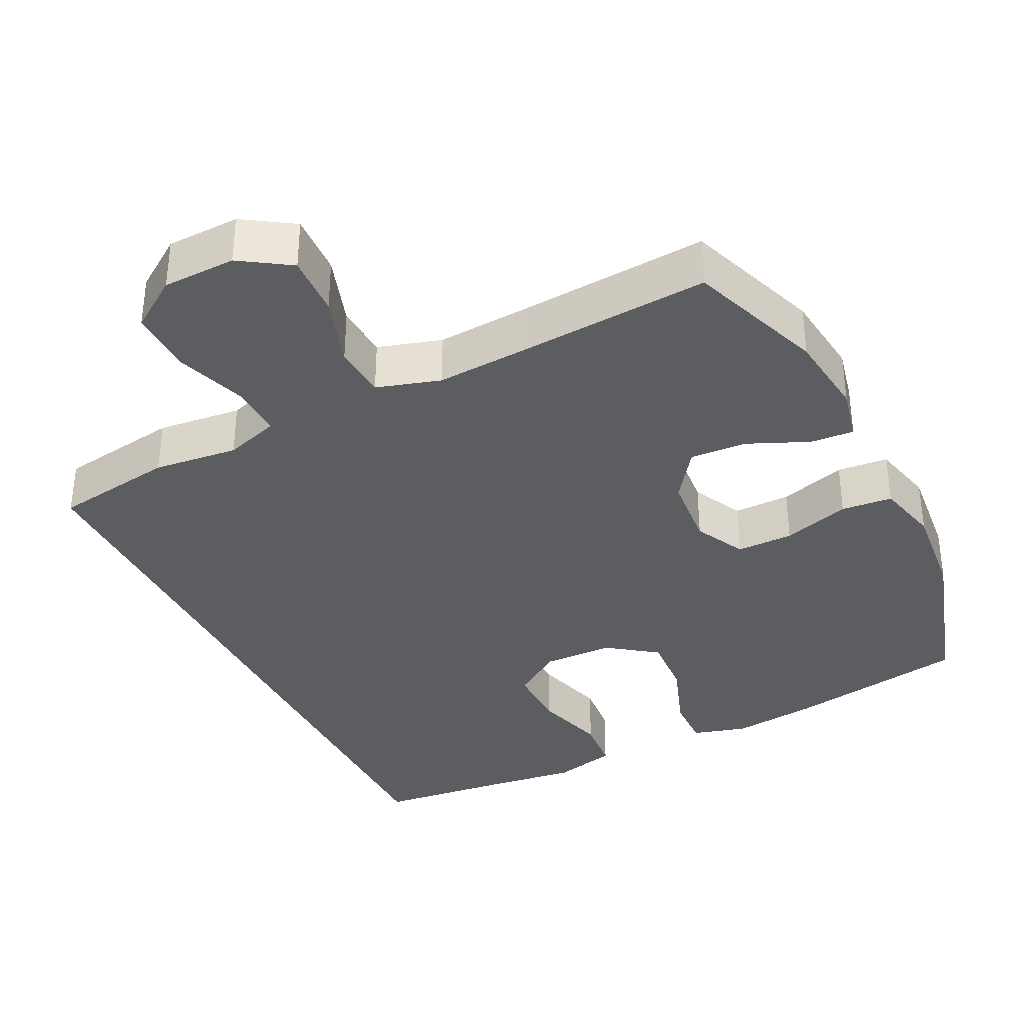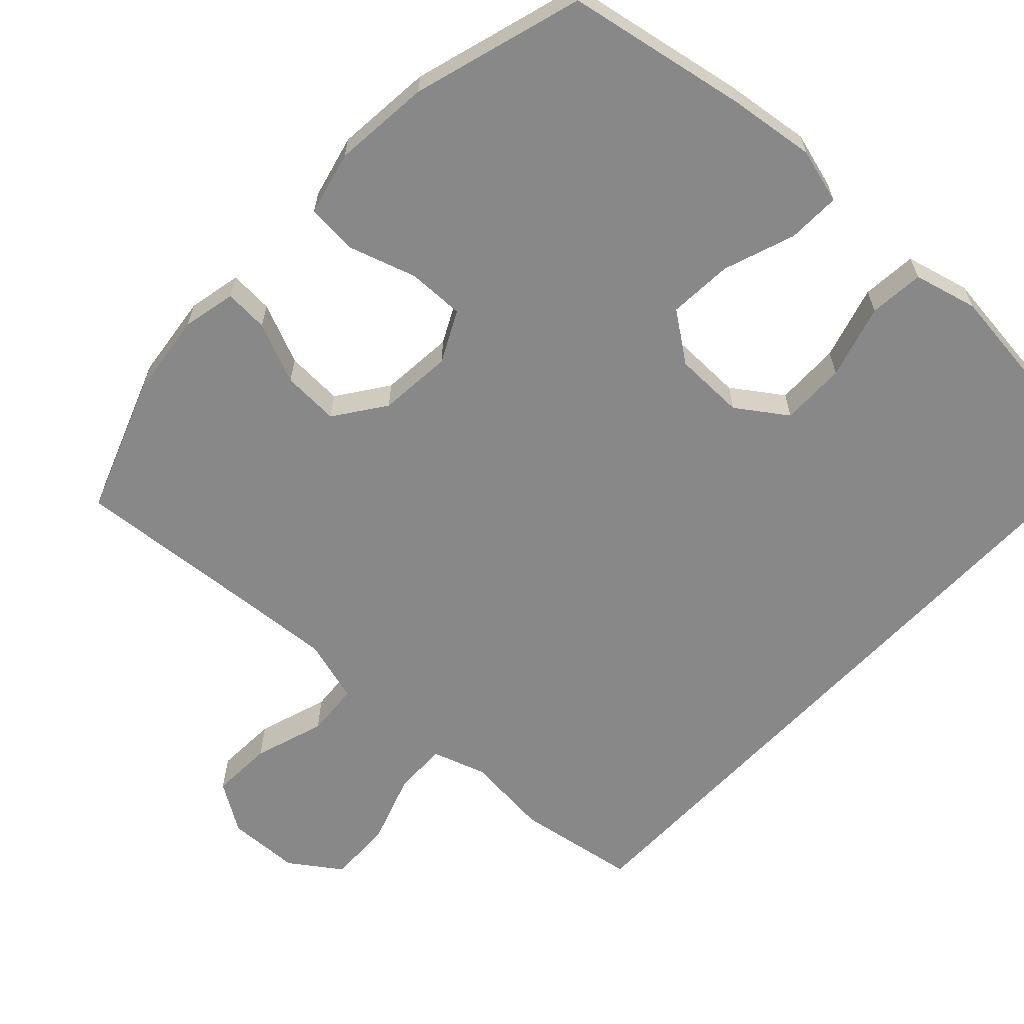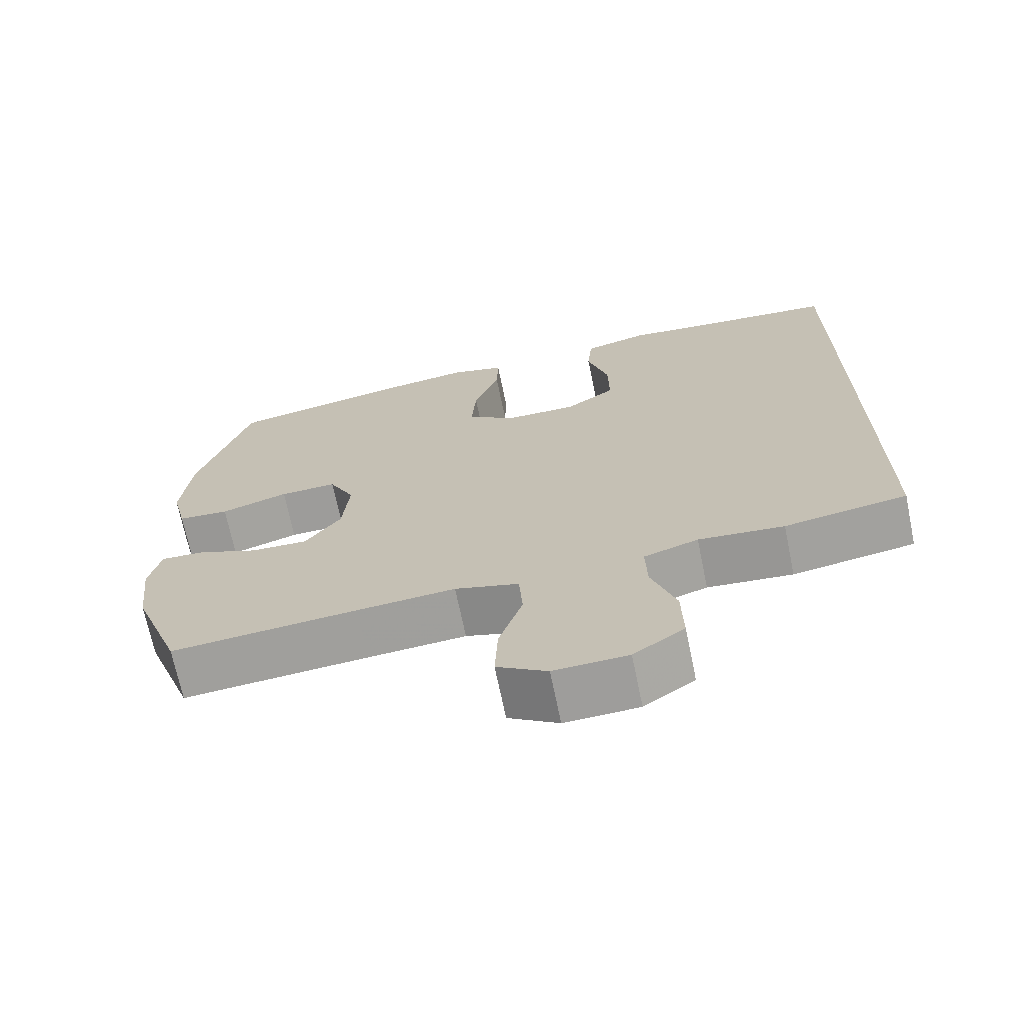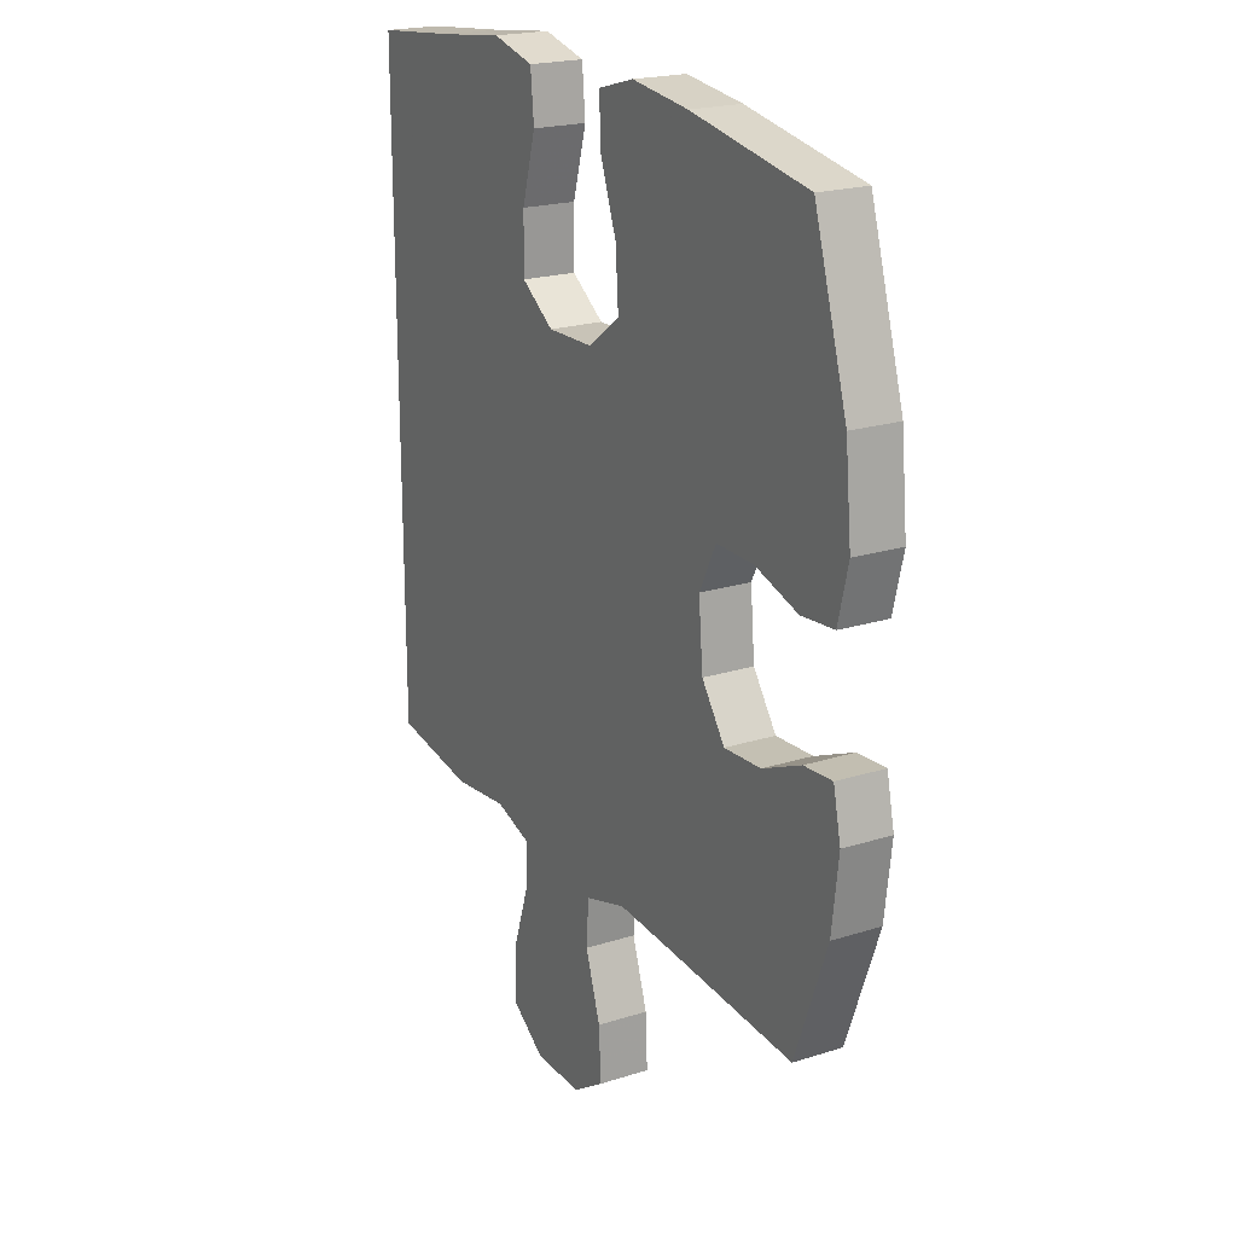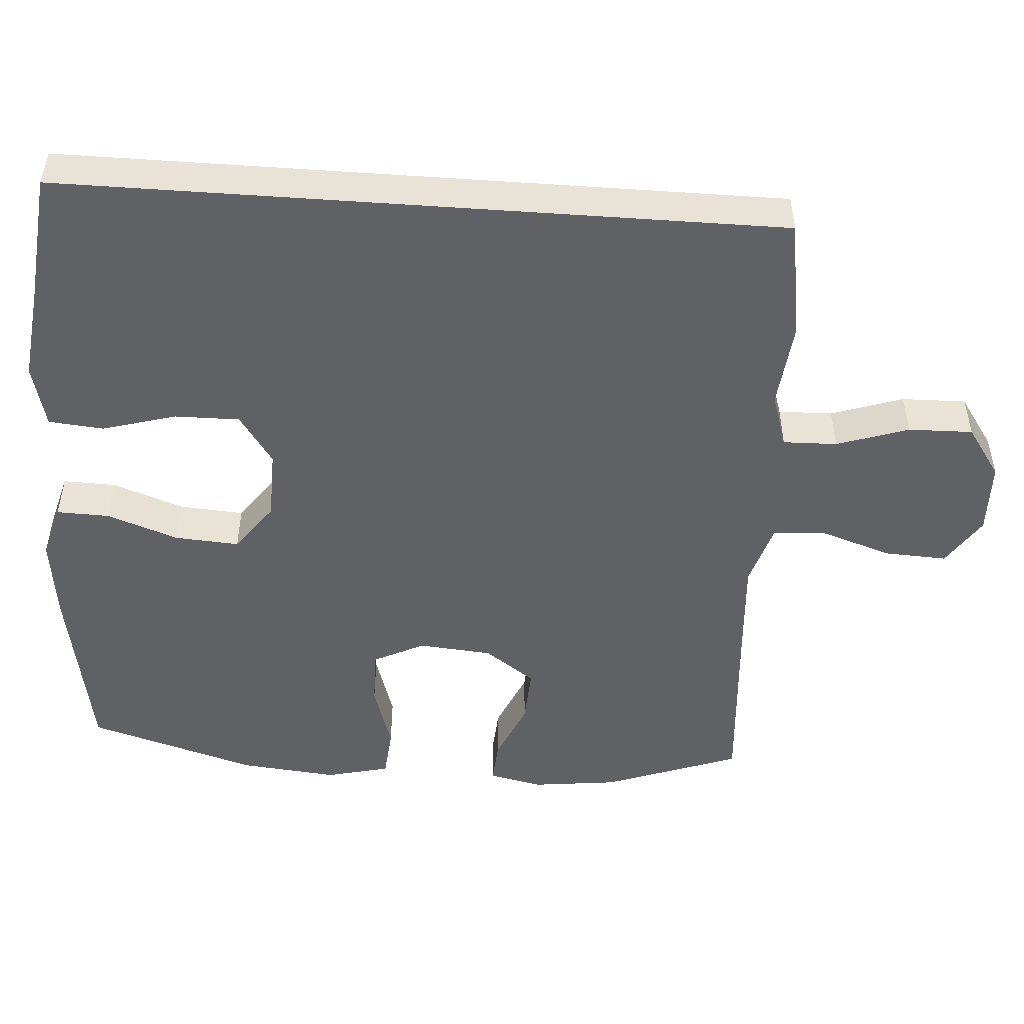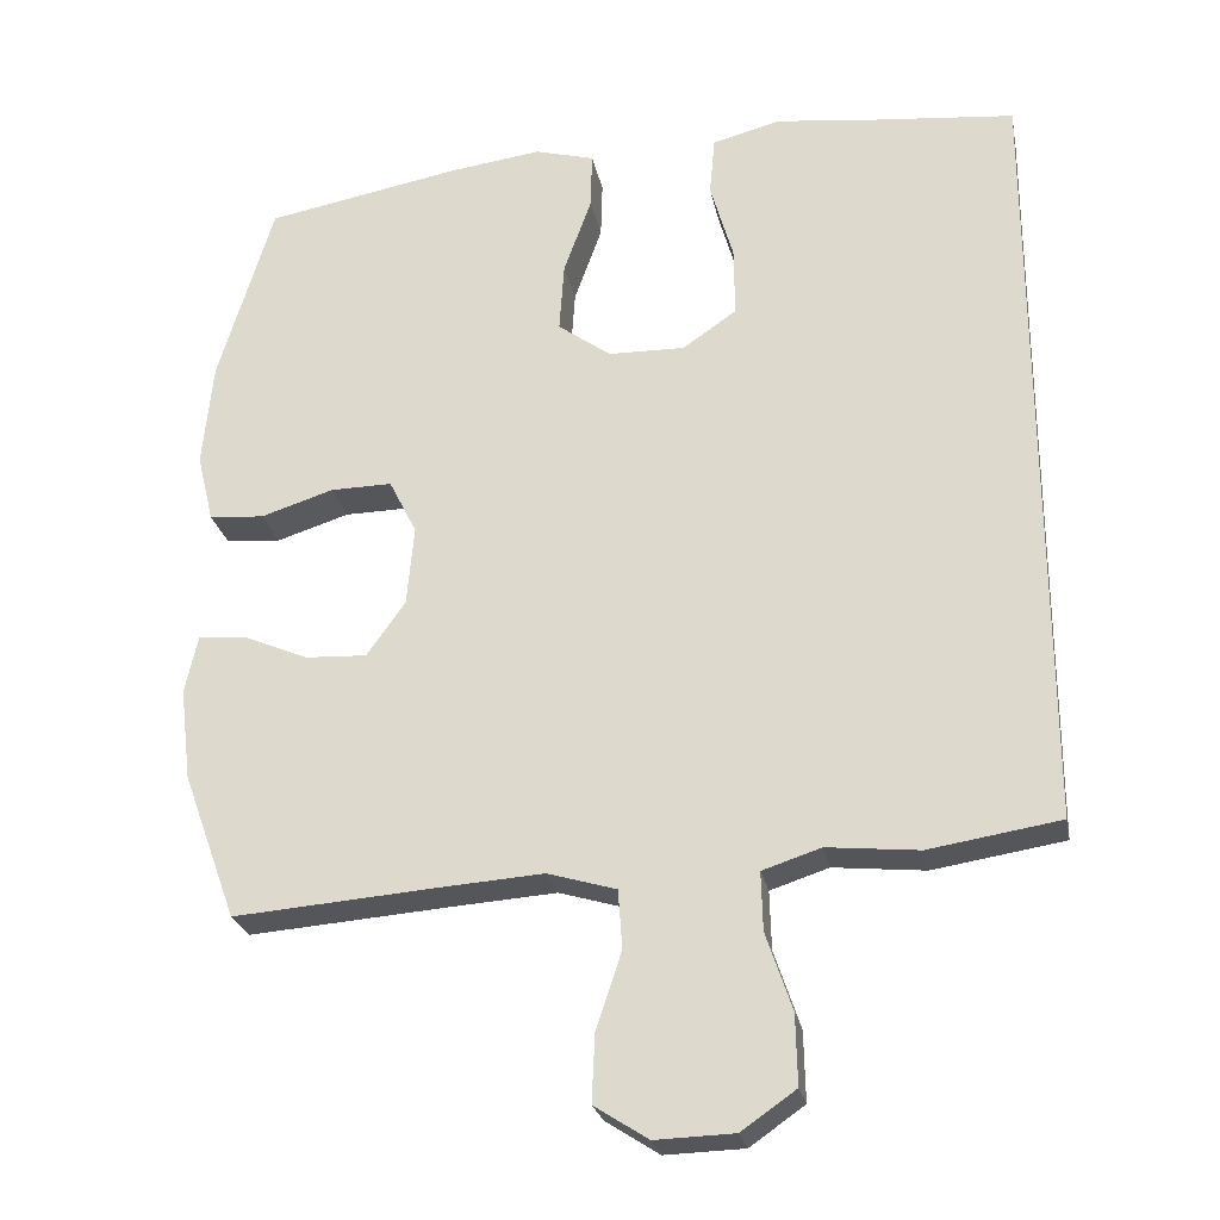
<metadata>
{"format":"obj","ext":"obj","renderer":"f3d","projection":"perspective","resolution":1024,"background":"white","views":[{"elev":-35.6,"azim":-153.8,"up":"+Y"},{"elev":-62.9,"azim":-43.0,"up":"+Y"},{"elev":-70.0,"azim":11.7,"up":"+Z"},{"elev":20.8,"azim":-119.8,"up":"+Z"},{"elev":-49.6,"azim":85.9,"up":"+Y"},{"elev":-25.4,"azim":11.2,"up":"+Z"}]}
</metadata>
<code>
v -0.5 0.07 -0.5
v -0.568 0.07 -0.314
v -0.582 0.07 -0.197
v -0.566 0.07 -0.124
v -0.506 0.07 -0.128
v -0.423 0.07 -0.164
v -0.345 0.07 -0.168
v -0.296 0.07 -0.099
v -0.287 0.07 0.002
v -0.322 0.07 0.072
v -0.4 0.07 0.071
v -0.492 0.07 0.042
v -0.562 0.07 0.048
v -0.583 0.07 0.135
v -0.57 0.07 0.268
v -0.5 0.07 0.5
v -0.253 0.07 0.545
v -0.134 0.07 0.56
v -0.059 0.07 0.539
v -0.061 0.07 0.467
v -0.096 0.07 0.369
v -0.102 0.07 0.281
v -0.035 0.07 0.232
v 0.062 0.07 0.23
v 0.13 0.07 0.277
v 0.129 0.07 0.366
v 0.1 0.07 0.467
v 0.107 0.07 0.542
v 0.194 0.07 0.564
v 0.326 0.07 0.548
v 0.5 0.07 0.53
v 0.5 0.07 -0.449
v 0.334 0.07 -0.475
v 0.218 0.07 -0.463
v 0.144 0.07 -0.487
v 0.146 0.07 -0.561
v 0.179 0.07 -0.659
v 0.181 0.07 -0.747
v 0.112 0.07 -0.795
v 0.012 0.07 -0.798
v -0.056 0.07 -0.754
v -0.052 0.07 -0.669
v -0.02 0.07 -0.572
v -0.025 0.07 -0.498
v -0.112 0.07 -0.472
v -0.246 0.07 -0.481
v -0.5 0 -0.5
v -0.568 0 -0.314
v -0.582 0 -0.197
v -0.566 0 -0.124
v -0.506 0 -0.128
v -0.423 0 -0.164
v -0.345 0 -0.168
v -0.296 0 -0.099
v -0.287 0 0.002
v -0.322 0 0.072
v -0.4 0 0.071
v -0.492 0 0.042
v -0.562 0 0.048
v -0.583 0 0.135
v -0.57 0 0.268
v -0.5 0 0.5
v -0.253 0 0.545
v -0.134 0 0.56
v -0.059 0 0.539
v -0.061 0 0.467
v -0.096 0 0.369
v -0.102 0 0.281
v -0.035 0 0.232
v 0.062 0 0.23
v 0.13 0 0.277
v 0.129 0 0.366
v 0.1 0 0.467
v 0.107 0 0.542
v 0.194 0 0.564
v 0.326 0 0.548
v 0.5 0 0.53
v 0.5 0 -0.449
v 0.334 0 -0.475
v 0.218 0 -0.463
v 0.144 0 -0.487
v 0.146 0 -0.561
v 0.179 0 -0.659
v 0.181 0 -0.747
v 0.112 0 -0.795
v 0.012 0 -0.798
v -0.056 0 -0.754
v -0.052 0 -0.669
v -0.02 0 -0.572
v -0.025 0 -0.498
v -0.112 0 -0.472
v -0.246 0 -0.481
f 41 42 43
f 40 41 43
f 39 40 43
f 38 39 43
f 37 38 43
f 36 37 43
f 35 36 43 44
f 34 35 44 45
f 32 33 34
f 31 32 34
f 30 31 34
f 28 29 30
f 27 28 30
f 26 27 30
f 25 26 30 34
f 24 25 34 45
f 19 20 21
f 18 19 21
f 17 18 21
f 16 17 21
f 15 16 21
f 14 15 21
f 13 14 21
f 12 13 21
f 11 12 21
f 10 11 21 22
f 9 10 22 23
f 4 5 6
f 3 4 6
f 2 3 6
f 1 2 6
f 46 1 6
f 46 6 7
f 24 45 46
f 23 24 46
f 9 23 46
f 8 9 46
f 7 8 46
f 89 88 87
f 89 87 86
f 89 86 85
f 89 85 84
f 89 84 83
f 89 83 82
f 90 89 82 81
f 91 90 81 80
f 80 79 78
f 80 78 77
f 80 77 76
f 76 75 74
f 76 74 73
f 76 73 72
f 80 76 72 71
f 91 80 71 70
f 67 66 65
f 67 65 64
f 67 64 63
f 67 63 62
f 67 62 61
f 67 61 60
f 67 60 59
f 67 59 58
f 67 58 57
f 68 67 57 56
f 69 68 56 55
f 52 51 50
f 52 50 49
f 52 49 48
f 52 48 47
f 52 47 92
f 53 52 92
f 92 91 70
f 92 70 69
f 92 69 55
f 92 55 54
f 92 54 53
f 1 47 48 2
f 2 48 49 3
f 3 49 50 4
f 4 50 51 5
f 5 51 52 6
f 6 52 53 7
f 7 53 54 8
f 8 54 55 9
f 9 55 56 10
f 10 56 57 11
f 11 57 58 12
f 12 58 59 13
f 13 59 60 14
f 14 60 61 15
f 15 61 62 16
f 16 62 63 17
f 17 63 64 18
f 18 64 65 19
f 19 65 66 20
f 20 66 67 21
f 21 67 68 22
f 22 68 69 23
f 23 69 70 24
f 24 70 71 25
f 25 71 72 26
f 26 72 73 27
f 27 73 74 28
f 28 74 75 29
f 29 75 76 30
f 30 76 77 31
f 31 77 78 32
f 32 78 79 33
f 33 79 80 34
f 34 80 81 35
f 35 81 82 36
f 36 82 83 37
f 37 83 84 38
f 38 84 85 39
f 39 85 86 40
f 40 86 87 41
f 41 87 88 42
f 42 88 89 43
f 43 89 90 44
f 44 90 91 45
f 45 91 92 46
f 46 92 47 1

</code>
